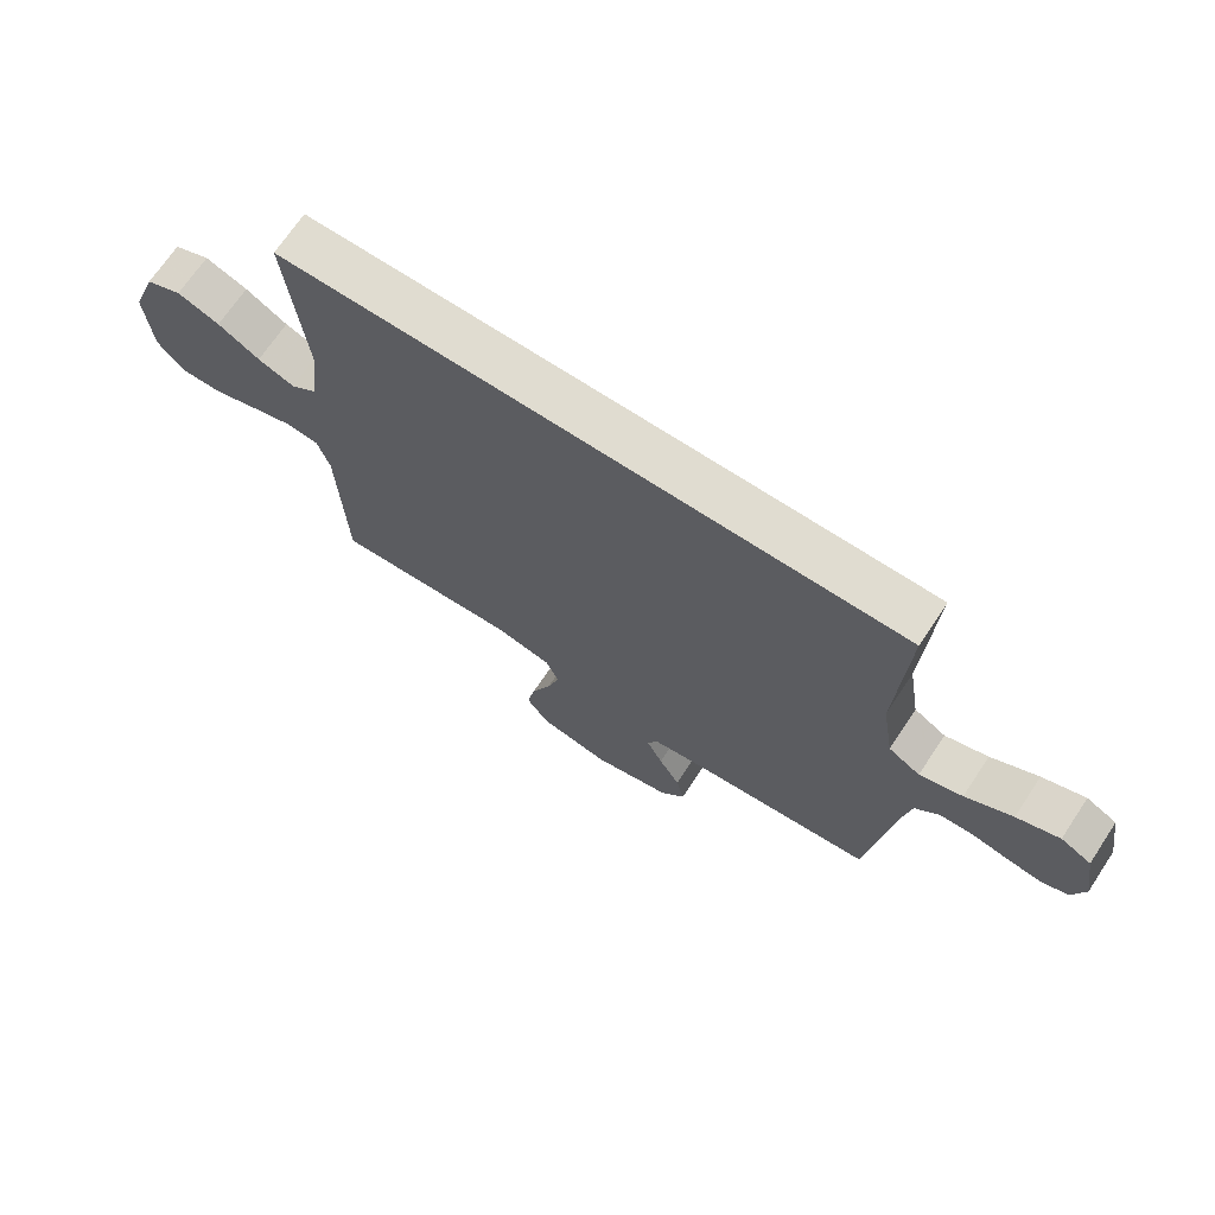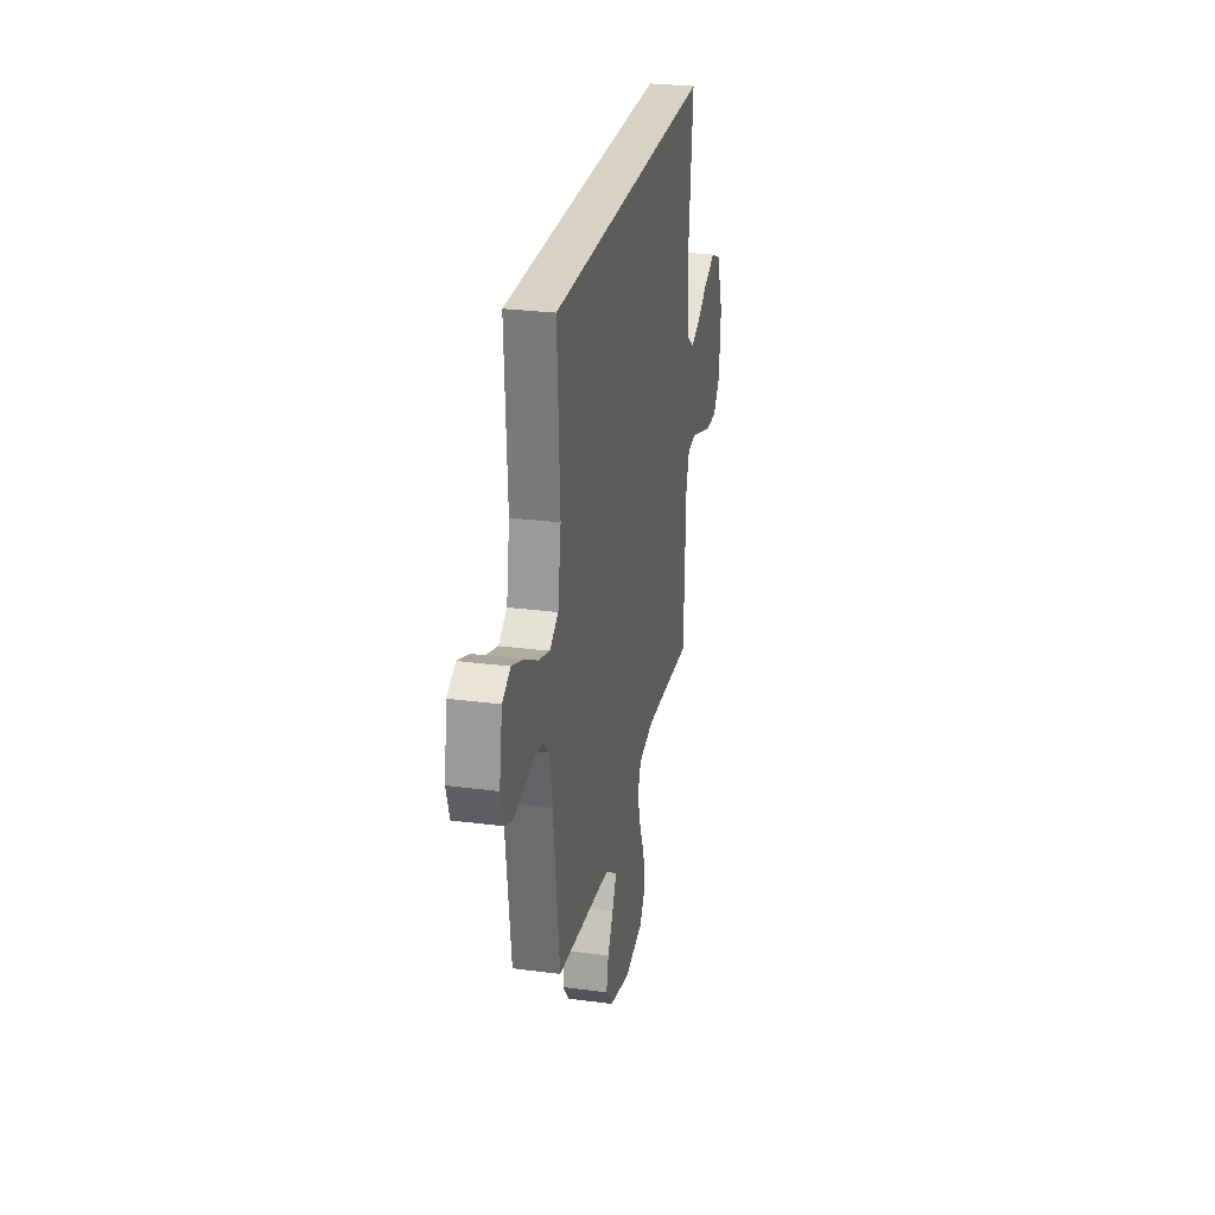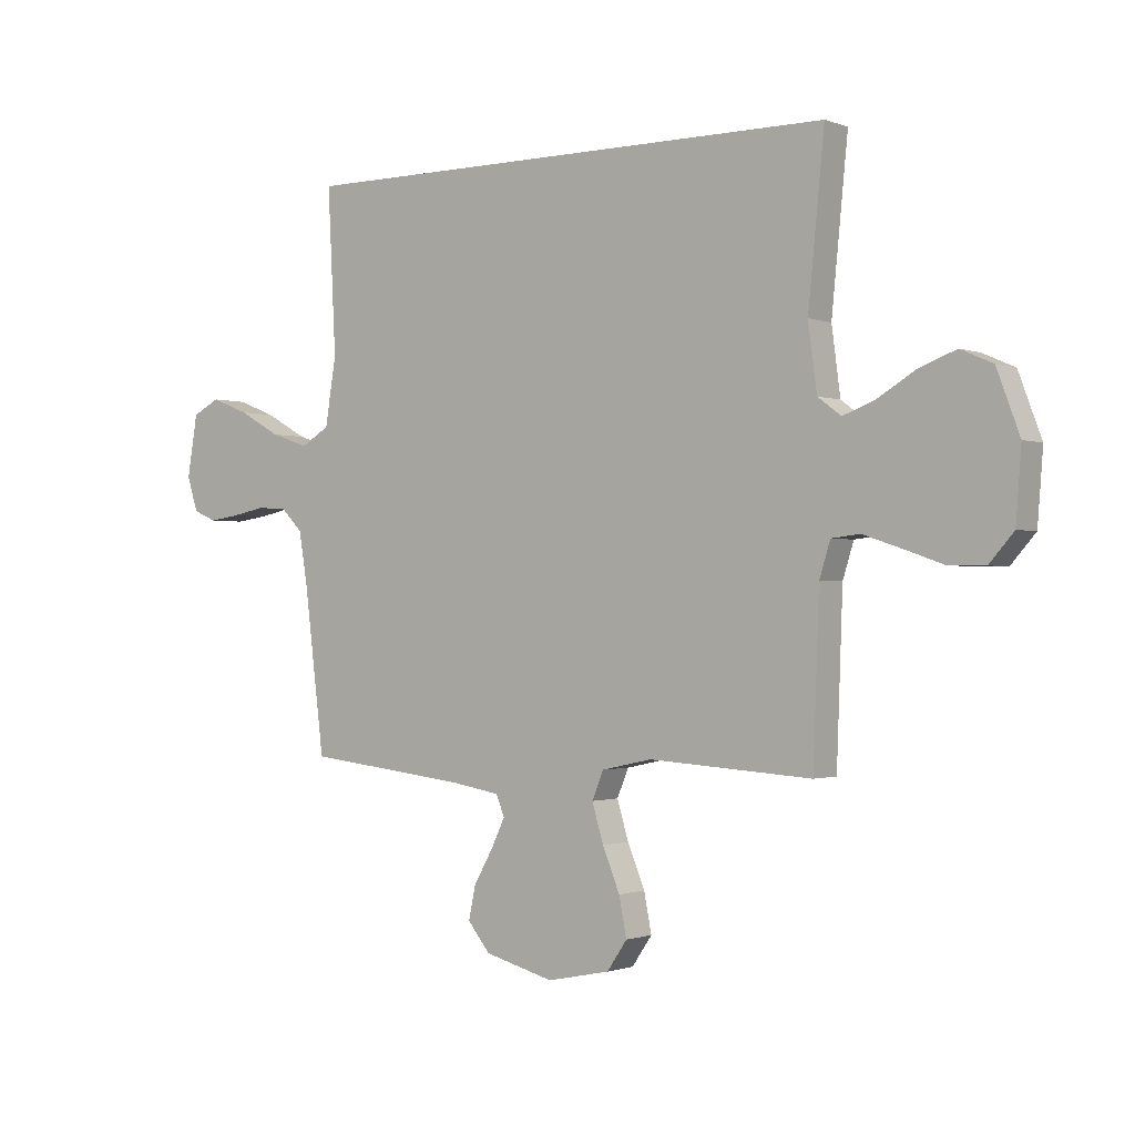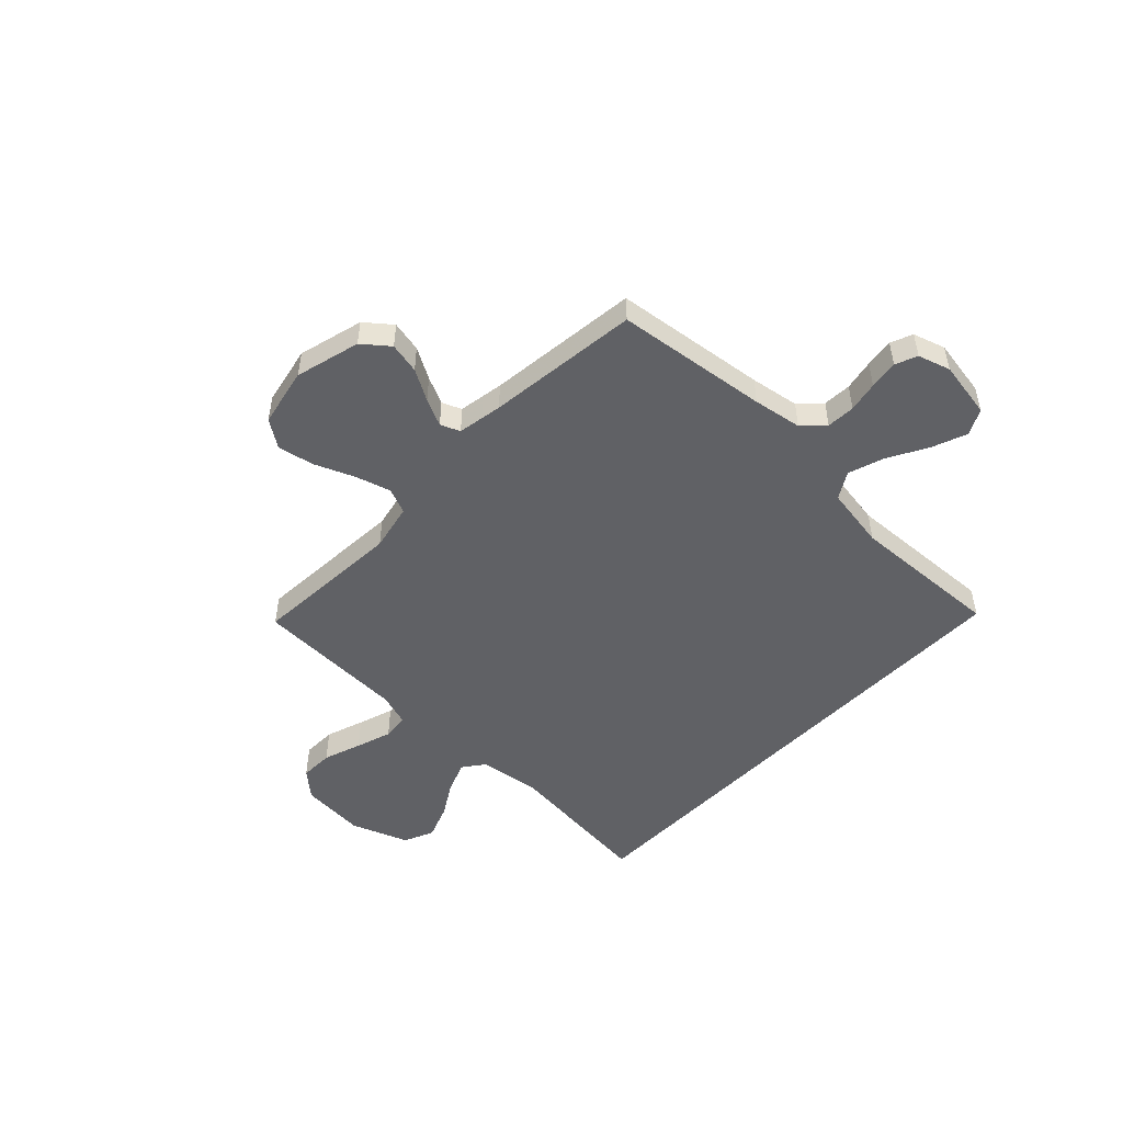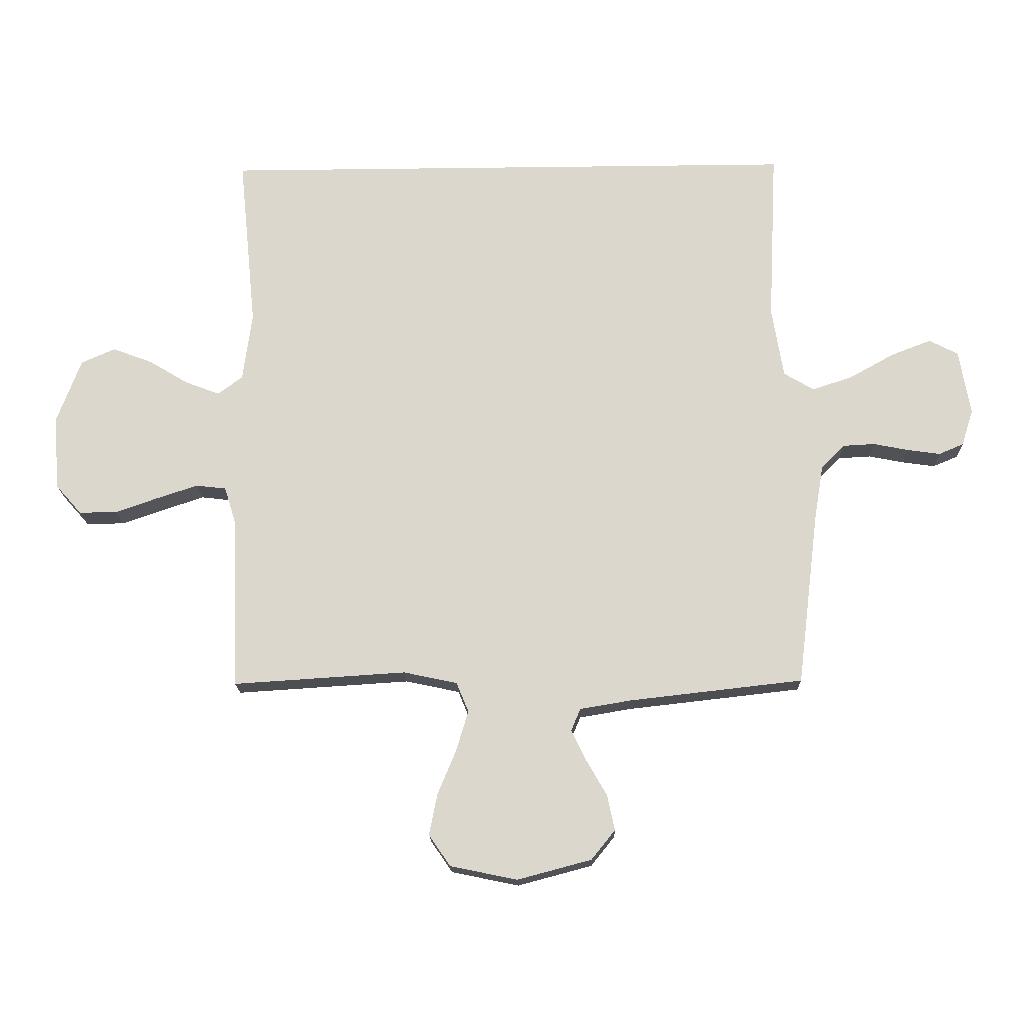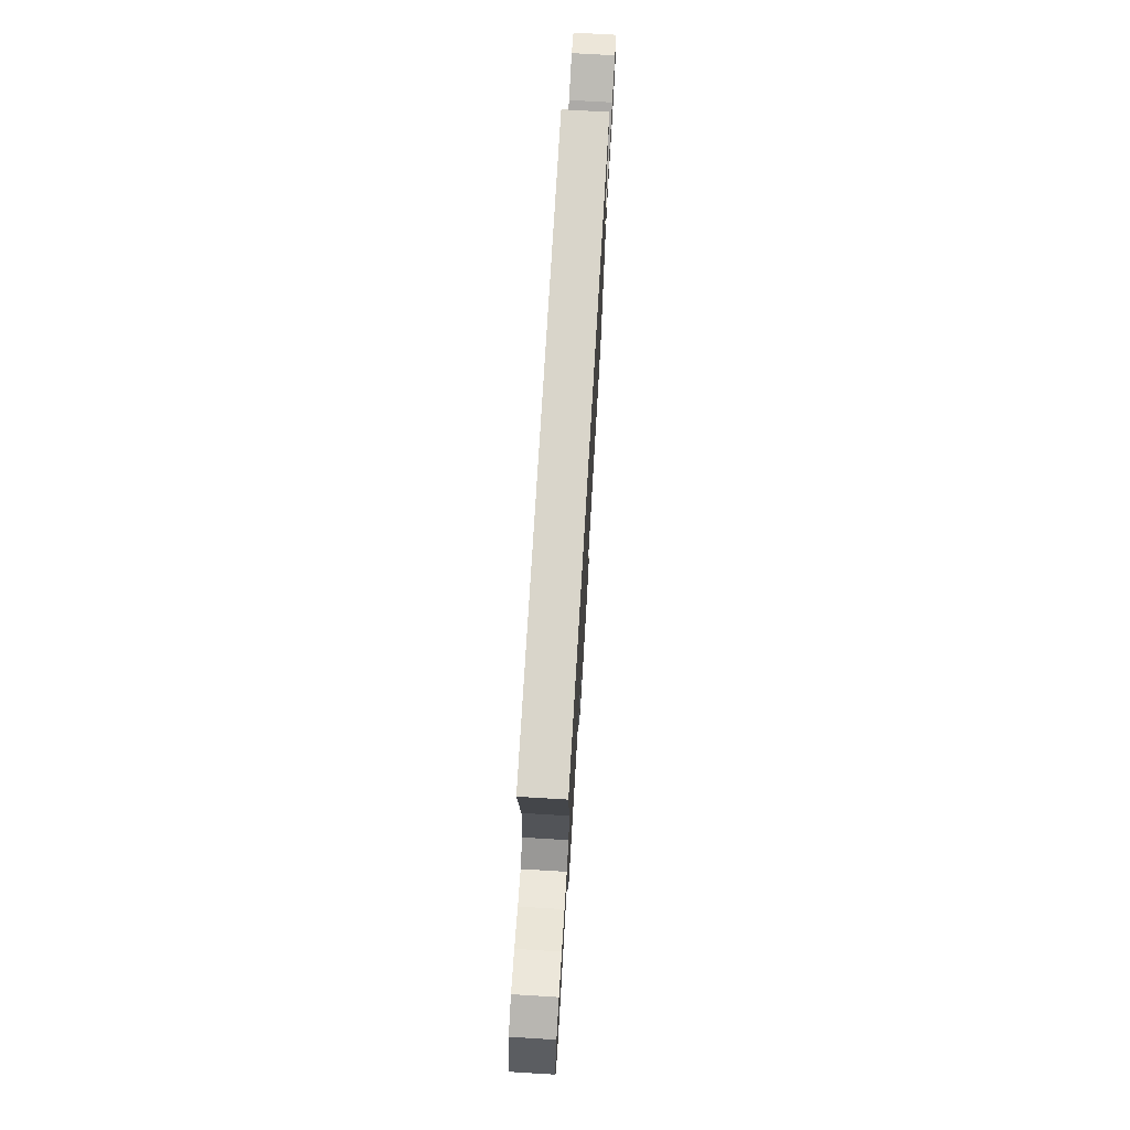
<metadata>
{"format":"obj","ext":"obj","renderer":"f3d","projection":"perspective","resolution":1024,"background":"white","views":[{"elev":69.5,"azim":-146.4,"up":"+Z"},{"elev":27.4,"azim":-78.5,"up":"+Z"},{"elev":-1.0,"azim":36.6,"up":"+Z"},{"elev":-49.9,"azim":-133.7,"up":"+Y"},{"elev":-17.4,"azim":-178.5,"up":"+Z"},{"elev":74.5,"azim":93.4,"up":"+Z"}]}
</metadata>
<code>
v 0.522 0.07 0.5
v 0.492 0.07 0.2
v 0.508 0.07 0.08
v 0.551 0.07 0.048
v 0.611 0.07 0.071
v 0.679 0.07 0.112
v 0.748 0.07 0.138
v 0.807 0.07 0.112
v 0.849 0.07 0
v 0.839 0.07 -0.129
v 0.794 0.07 -0.18
v 0.728 0.07 -0.179
v 0.653 0.07 -0.153
v 0.583 0.07 -0.13
v 0.531 0.07 -0.136
v 0.511 0.07 -0.2
v 0.5 0.07 -0.5
v 0.2 0.07 -0.481
v 0.107 0.07 -0.501
v 0.086 0.07 -0.552
v 0.107 0.07 -0.622
v 0.139 0.07 -0.699
v 0.153 0.07 -0.77
v 0.116 0.07 -0.824
v 0 0.07 -0.848
v -0.128 0.07 -0.814
v -0.169 0.07 -0.763
v -0.156 0.07 -0.702
v -0.121 0.07 -0.641
v -0.095 0.07 -0.587
v -0.111 0.07 -0.549
v -0.2 0.07 -0.534
v -0.5 0.07 -0.5
v -0.537 0.07 -0.2
v -0.553 0.07 -0.104
v -0.593 0.07 -0.064
v -0.649 0.07 -0.061
v -0.709 0.07 -0.073
v -0.766 0.07 -0.081
v -0.809 0.07 -0.063
v -0.829 0.07 0
v -0.81 0.07 0.113
v -0.76 0.07 0.139
v -0.69 0.07 0.112
v -0.613 0.07 0.069
v -0.543 0.07 0.046
v -0.491 0.07 0.077
v -0.471 0.07 0.2
v -0.486 0.07 0.5
v 0.522 0 0.5
v 0.492 0 0.2
v 0.508 0 0.08
v 0.551 0 0.048
v 0.611 0 0.071
v 0.679 0 0.112
v 0.748 0 0.138
v 0.807 0 0.112
v 0.849 0 0
v 0.839 0 -0.129
v 0.794 0 -0.18
v 0.728 0 -0.179
v 0.653 0 -0.153
v 0.583 0 -0.13
v 0.531 0 -0.136
v 0.511 0 -0.2
v 0.5 0 -0.5
v 0.2 0 -0.481
v 0.107 0 -0.501
v 0.086 0 -0.552
v 0.107 0 -0.622
v 0.139 0 -0.699
v 0.153 0 -0.77
v 0.116 0 -0.824
v 0 0 -0.848
v -0.128 0 -0.814
v -0.169 0 -0.763
v -0.156 0 -0.702
v -0.121 0 -0.641
v -0.095 0 -0.587
v -0.111 0 -0.549
v -0.2 0 -0.534
v -0.5 0 -0.5
v -0.537 0 -0.2
v -0.553 0 -0.104
v -0.593 0 -0.064
v -0.649 0 -0.061
v -0.709 0 -0.073
v -0.766 0 -0.081
v -0.809 0 -0.063
v -0.829 0 0
v -0.81 0 0.113
v -0.76 0 0.139
v -0.69 0 0.112
v -0.613 0 0.069
v -0.543 0 0.046
v -0.491 0 0.077
v -0.471 0 0.2
v -0.486 0 0.5
f 48 49 1 2
f 47 48 2 3
f 46 47 3 4
f 42 43 44 45
f 42 45 46
f 41 42 46
f 40 41 46 4
f 37 38 39 40
f 32 33 34
f 31 32 34 35
f 26 27 28 29
f 26 29 30
f 25 26 30
f 24 25 30
f 21 22 23 24
f 20 21 24 30
f 19 20 30 31
f 16 17 18
f 15 16 18 19
f 10 11 12 13
f 10 13 14
f 9 10 14
f 8 9 14 15
f 5 6 7 8
f 4 5 8 15
f 37 40 4
f 36 37 4
f 35 36 4 15
f 15 19 31 35
f 51 50 98 97
f 52 51 97 96
f 53 52 96 95
f 94 93 92 91
f 95 94 91
f 95 91 90
f 53 95 90 89
f 89 88 87 86
f 83 82 81
f 84 83 81 80
f 78 77 76 75
f 79 78 75
f 79 75 74
f 79 74 73
f 73 72 71 70
f 79 73 70 69
f 80 79 69 68
f 67 66 65
f 68 67 65 64
f 62 61 60 59
f 63 62 59
f 63 59 58
f 64 63 58 57
f 57 56 55 54
f 64 57 54 53
f 53 89 86
f 53 86 85
f 64 53 85 84
f 84 80 68 64
f 1 50 51 2
f 2 51 52 3
f 3 52 53 4
f 4 53 54 5
f 5 54 55 6
f 6 55 56 7
f 7 56 57 8
f 8 57 58 9
f 9 58 59 10
f 10 59 60 11
f 11 60 61 12
f 12 61 62 13
f 13 62 63 14
f 14 63 64 15
f 15 64 65 16
f 16 65 66 17
f 17 66 67 18
f 18 67 68 19
f 19 68 69 20
f 20 69 70 21
f 21 70 71 22
f 22 71 72 23
f 23 72 73 24
f 24 73 74 25
f 25 74 75 26
f 26 75 76 27
f 27 76 77 28
f 28 77 78 29
f 29 78 79 30
f 30 79 80 31
f 31 80 81 32
f 32 81 82 33
f 33 82 83 34
f 34 83 84 35
f 35 84 85 36
f 36 85 86 37
f 37 86 87 38
f 38 87 88 39
f 39 88 89 40
f 40 89 90 41
f 41 90 91 42
f 42 91 92 43
f 43 92 93 44
f 44 93 94 45
f 45 94 95 46
f 46 95 96 47
f 47 96 97 48
f 48 97 98 49
f 49 98 50 1

</code>
